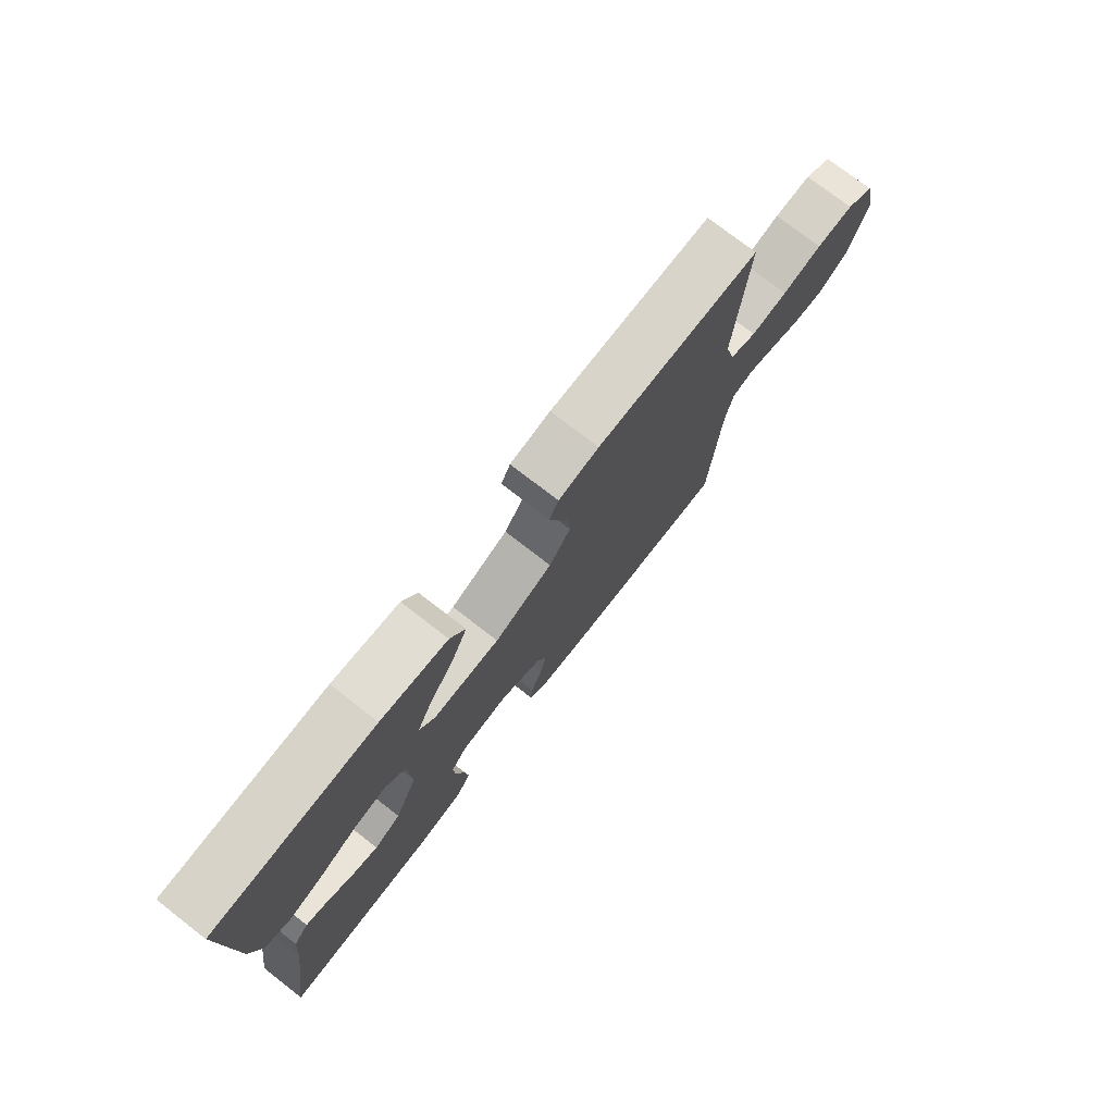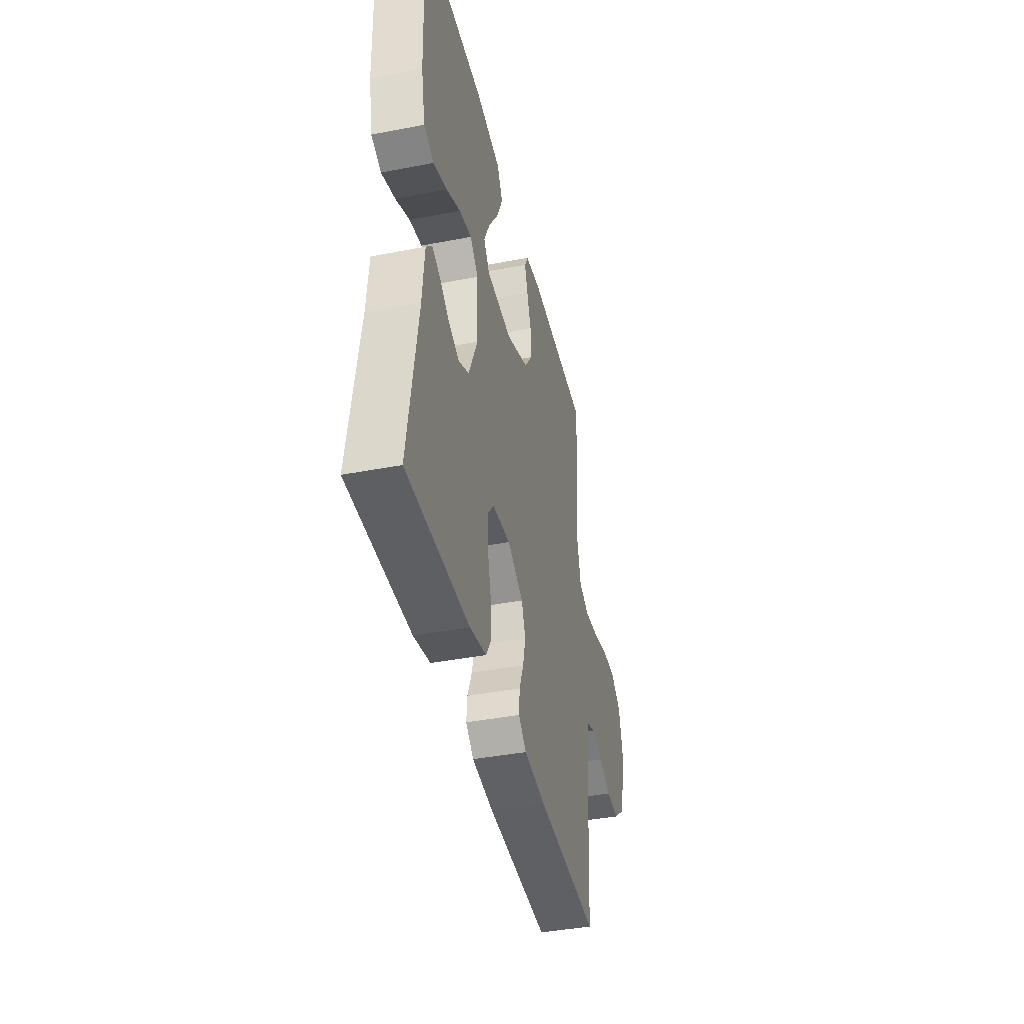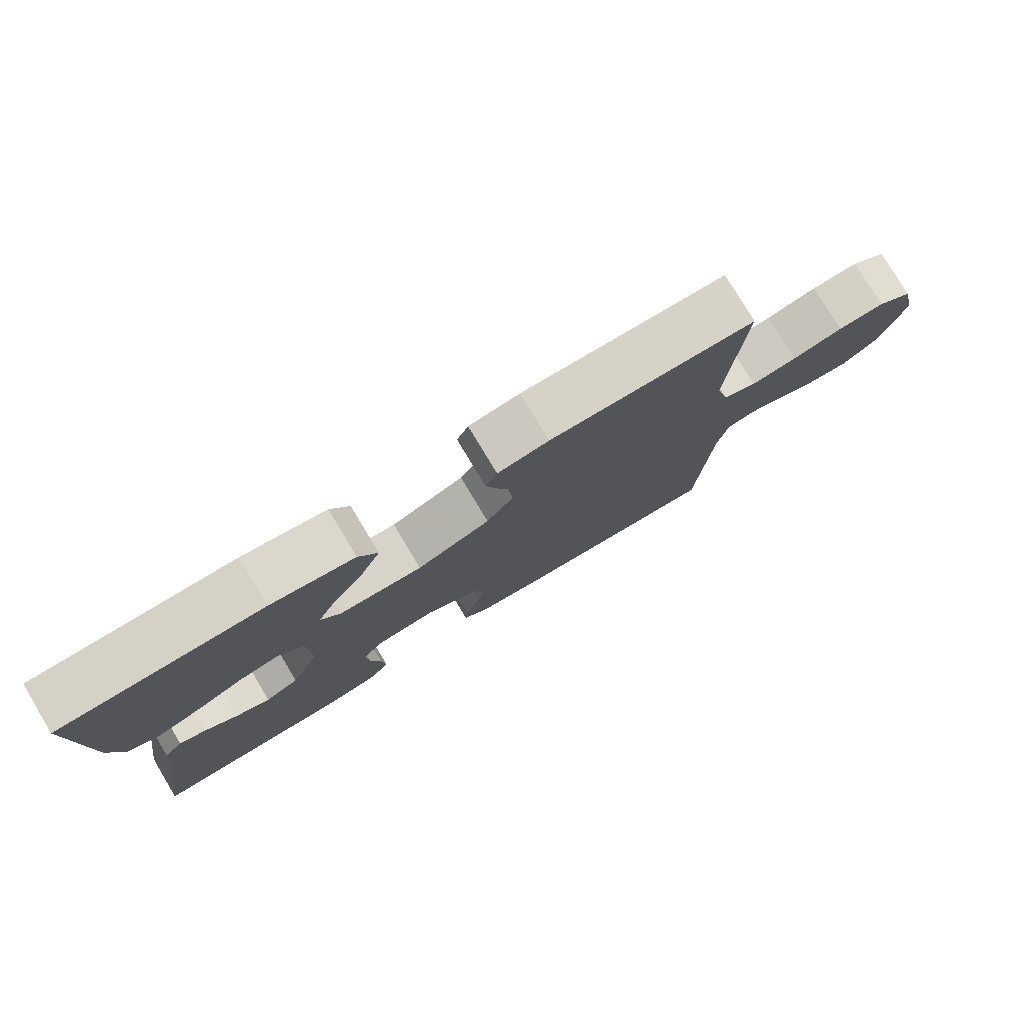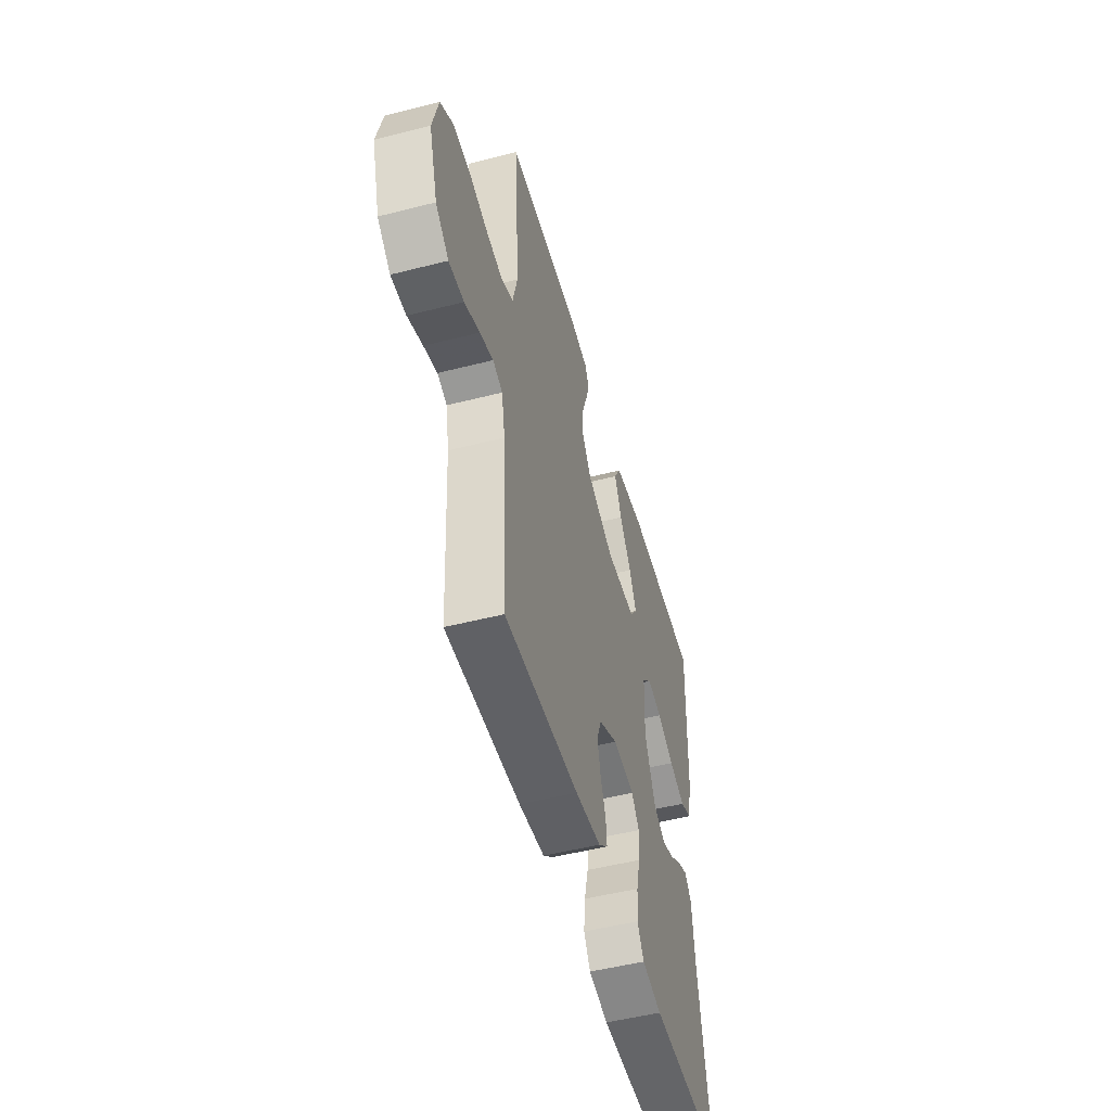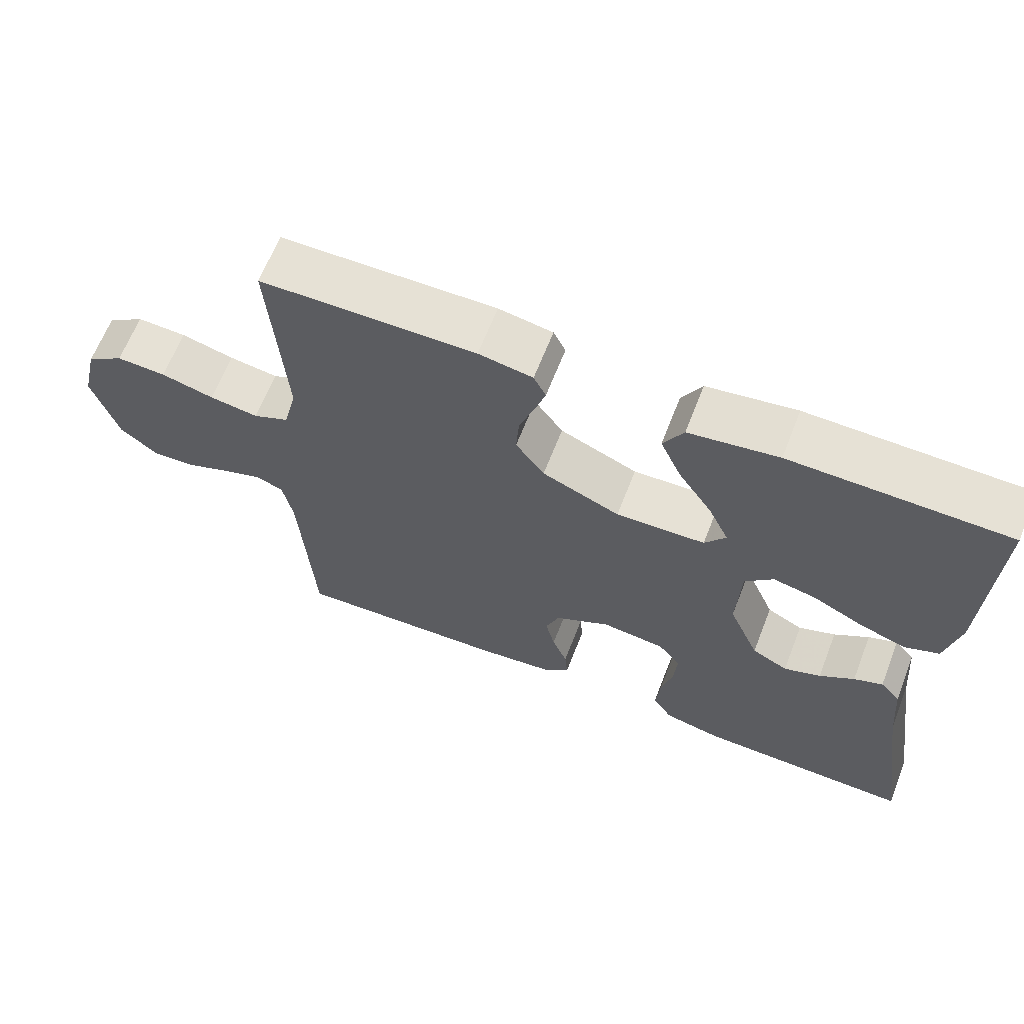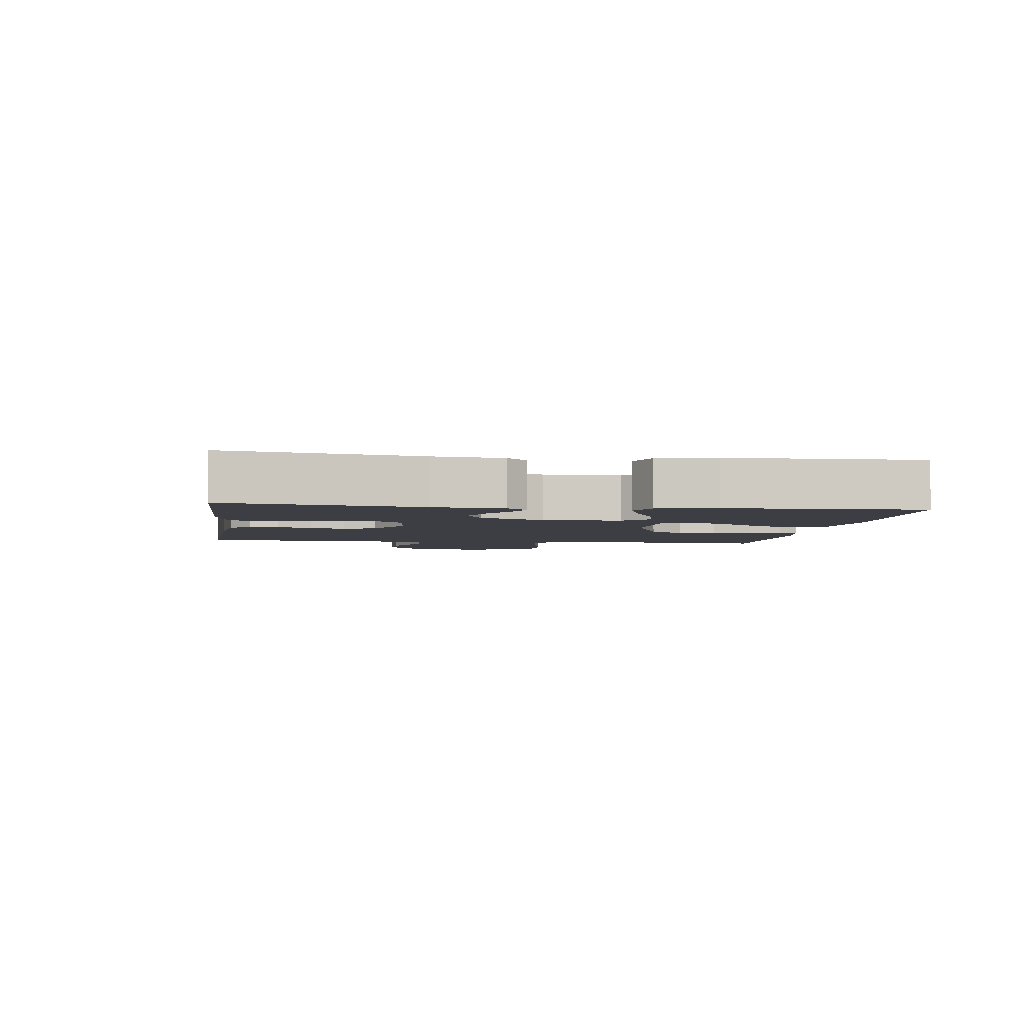
<metadata>
{"format":"obj","ext":"obj","renderer":"f3d","projection":"perspective","resolution":1024,"background":"white","views":[{"elev":76.1,"azim":-52.3,"up":"+Z"},{"elev":-40.9,"azim":-76.8,"up":"+Z"},{"elev":78.4,"azim":-31.0,"up":"+Z"},{"elev":-50.6,"azim":105.6,"up":"+Z"},{"elev":64.5,"azim":-158.7,"up":"+Z"},{"elev":-3.7,"azim":-98.1,"up":"+Y"}]}
</metadata>
<code>
v 0.5 0.07 0.5
v 0.48 0.07 0.2
v 0.499 0.07 0.123
v 0.549 0.07 0.101
v 0.617 0.07 0.111
v 0.691 0.07 0.13
v 0.76 0.07 0.133
v 0.812 0.07 0.097
v 0.835 0.07 0
v 0.8 0.07 -0.116
v 0.747 0.07 -0.159
v 0.686 0.07 -0.155
v 0.625 0.07 -0.131
v 0.571 0.07 -0.113
v 0.532 0.07 -0.127
v 0.518 0.07 -0.2
v 0.5 0.07 -0.5
v 0.2 0.07 -0.486
v 0.096 0.07 -0.474
v 0.058 0.07 -0.442
v 0.062 0.07 -0.397
v 0.083 0.07 -0.344
v 0.096 0.07 -0.289
v 0.077 0.07 -0.239
v 0 0.07 -0.199
v -0.088 0.07 -0.209
v -0.119 0.07 -0.249
v -0.115 0.07 -0.307
v -0.099 0.07 -0.372
v -0.093 0.07 -0.433
v -0.12 0.07 -0.477
v -0.2 0.07 -0.495
v -0.5 0.07 -0.5
v -0.454 0.07 -0.2
v -0.444 0.07 -0.091
v -0.416 0.07 -0.059
v -0.376 0.07 -0.075
v -0.328 0.07 -0.107
v -0.277 0.07 -0.126
v -0.227 0.07 -0.1
v -0.184 0.07 0
v -0.189 0.07 0.121
v -0.228 0.07 0.16
v -0.288 0.07 0.147
v -0.357 0.07 0.113
v -0.423 0.07 0.09
v -0.471 0.07 0.109
v -0.49 0.07 0.2
v -0.5 0.07 0.5
v -0.2 0.07 0.504
v -0.076 0.07 0.485
v -0.048 0.07 0.435
v -0.077 0.07 0.369
v -0.124 0.07 0.298
v -0.153 0.07 0.236
v -0.124 0.07 0.196
v 0 0.07 0.191
v 0.108 0.07 0.237
v 0.148 0.07 0.293
v 0.144 0.07 0.352
v 0.123 0.07 0.41
v 0.108 0.07 0.458
v 0.125 0.07 0.492
v 0.2 0.07 0.505
v 0.5 0 0.5
v 0.48 0 0.2
v 0.499 0 0.123
v 0.549 0 0.101
v 0.617 0 0.111
v 0.691 0 0.13
v 0.76 0 0.133
v 0.812 0 0.097
v 0.835 0 0
v 0.8 0 -0.116
v 0.747 0 -0.159
v 0.686 0 -0.155
v 0.625 0 -0.131
v 0.571 0 -0.113
v 0.532 0 -0.127
v 0.518 0 -0.2
v 0.5 0 -0.5
v 0.2 0 -0.486
v 0.096 0 -0.474
v 0.058 0 -0.442
v 0.062 0 -0.397
v 0.083 0 -0.344
v 0.096 0 -0.289
v 0.077 0 -0.239
v 0 0 -0.199
v -0.088 0 -0.209
v -0.119 0 -0.249
v -0.115 0 -0.307
v -0.099 0 -0.372
v -0.093 0 -0.433
v -0.12 0 -0.477
v -0.2 0 -0.495
v -0.5 0 -0.5
v -0.454 0 -0.2
v -0.444 0 -0.091
v -0.416 0 -0.059
v -0.376 0 -0.075
v -0.328 0 -0.107
v -0.277 0 -0.126
v -0.227 0 -0.1
v -0.184 0 0
v -0.189 0 0.121
v -0.228 0 0.16
v -0.288 0 0.147
v -0.357 0 0.113
v -0.423 0 0.09
v -0.471 0 0.109
v -0.49 0 0.2
v -0.5 0 0.5
v -0.2 0 0.504
v -0.076 0 0.485
v -0.048 0 0.435
v -0.077 0 0.369
v -0.124 0 0.298
v -0.153 0 0.236
v -0.124 0 0.196
v 0 0 0.191
v 0.108 0 0.237
v 0.148 0 0.293
v 0.144 0 0.352
v 0.123 0 0.41
v 0.108 0 0.458
v 0.125 0 0.492
v 0.2 0 0.505
f 63 64 1 2
f 60 61 62 63
f 60 63 2 3
f 59 60 3
f 58 59 3
f 57 58 3 4
f 56 57 4
f 51 52 53 54
f 51 54 55
f 50 51 55
f 49 50 55
f 48 49 55 56
f 44 45 46 47
f 43 44 47 48
f 35 36 37 38
f 34 35 38 39
f 33 34 39
f 32 33 39 40
f 28 29 30 31
f 27 28 31 32
f 19 20 21 22
f 19 22 23
f 16 17 18 19
f 15 16 19 23
f 10 11 12 13
f 10 13 14
f 9 10 14
f 8 9 14 15
f 5 6 7 8
f 4 5 8 15
f 43 48 56 4
f 42 43 4 15
f 41 42 15
f 27 32 40 41
f 26 27 41
f 25 26 41 15
f 24 25 15
f 15 23 24
f 66 65 128 127
f 127 126 125 124
f 67 66 127 124
f 67 124 123
f 67 123 122
f 68 67 122 121
f 68 121 120
f 118 117 116 115
f 119 118 115
f 119 115 114
f 119 114 113
f 120 119 113 112
f 111 110 109 108
f 112 111 108 107
f 102 101 100 99
f 103 102 99 98
f 103 98 97
f 104 103 97 96
f 95 94 93 92
f 96 95 92 91
f 86 85 84 83
f 87 86 83
f 83 82 81 80
f 87 83 80 79
f 77 76 75 74
f 78 77 74
f 78 74 73
f 79 78 73 72
f 72 71 70 69
f 79 72 69 68
f 68 120 112 107
f 79 68 107 106
f 79 106 105
f 105 104 96 91
f 105 91 90
f 79 105 90 89
f 79 89 88
f 88 87 79
f 1 65 66 2
f 2 66 67 3
f 3 67 68 4
f 4 68 69 5
f 5 69 70 6
f 6 70 71 7
f 7 71 72 8
f 8 72 73 9
f 9 73 74 10
f 10 74 75 11
f 11 75 76 12
f 12 76 77 13
f 13 77 78 14
f 14 78 79 15
f 15 79 80 16
f 16 80 81 17
f 17 81 82 18
f 18 82 83 19
f 19 83 84 20
f 20 84 85 21
f 21 85 86 22
f 22 86 87 23
f 23 87 88 24
f 24 88 89 25
f 25 89 90 26
f 26 90 91 27
f 27 91 92 28
f 28 92 93 29
f 29 93 94 30
f 30 94 95 31
f 31 95 96 32
f 32 96 97 33
f 33 97 98 34
f 34 98 99 35
f 35 99 100 36
f 36 100 101 37
f 37 101 102 38
f 38 102 103 39
f 39 103 104 40
f 40 104 105 41
f 41 105 106 42
f 42 106 107 43
f 43 107 108 44
f 44 108 109 45
f 45 109 110 46
f 46 110 111 47
f 47 111 112 48
f 48 112 113 49
f 49 113 114 50
f 50 114 115 51
f 51 115 116 52
f 52 116 117 53
f 53 117 118 54
f 54 118 119 55
f 55 119 120 56
f 56 120 121 57
f 57 121 122 58
f 58 122 123 59
f 59 123 124 60
f 60 124 125 61
f 61 125 126 62
f 62 126 127 63
f 63 127 128 64
f 64 128 65 1

</code>
